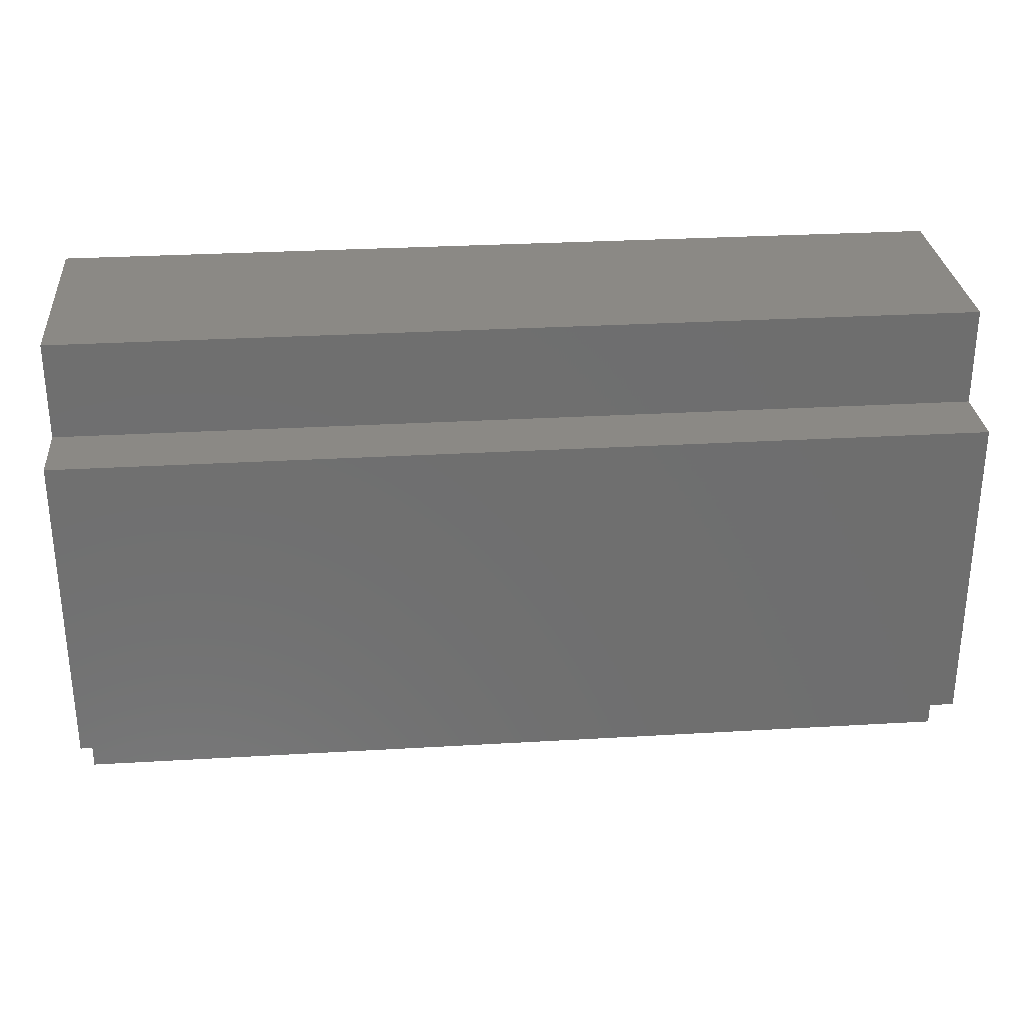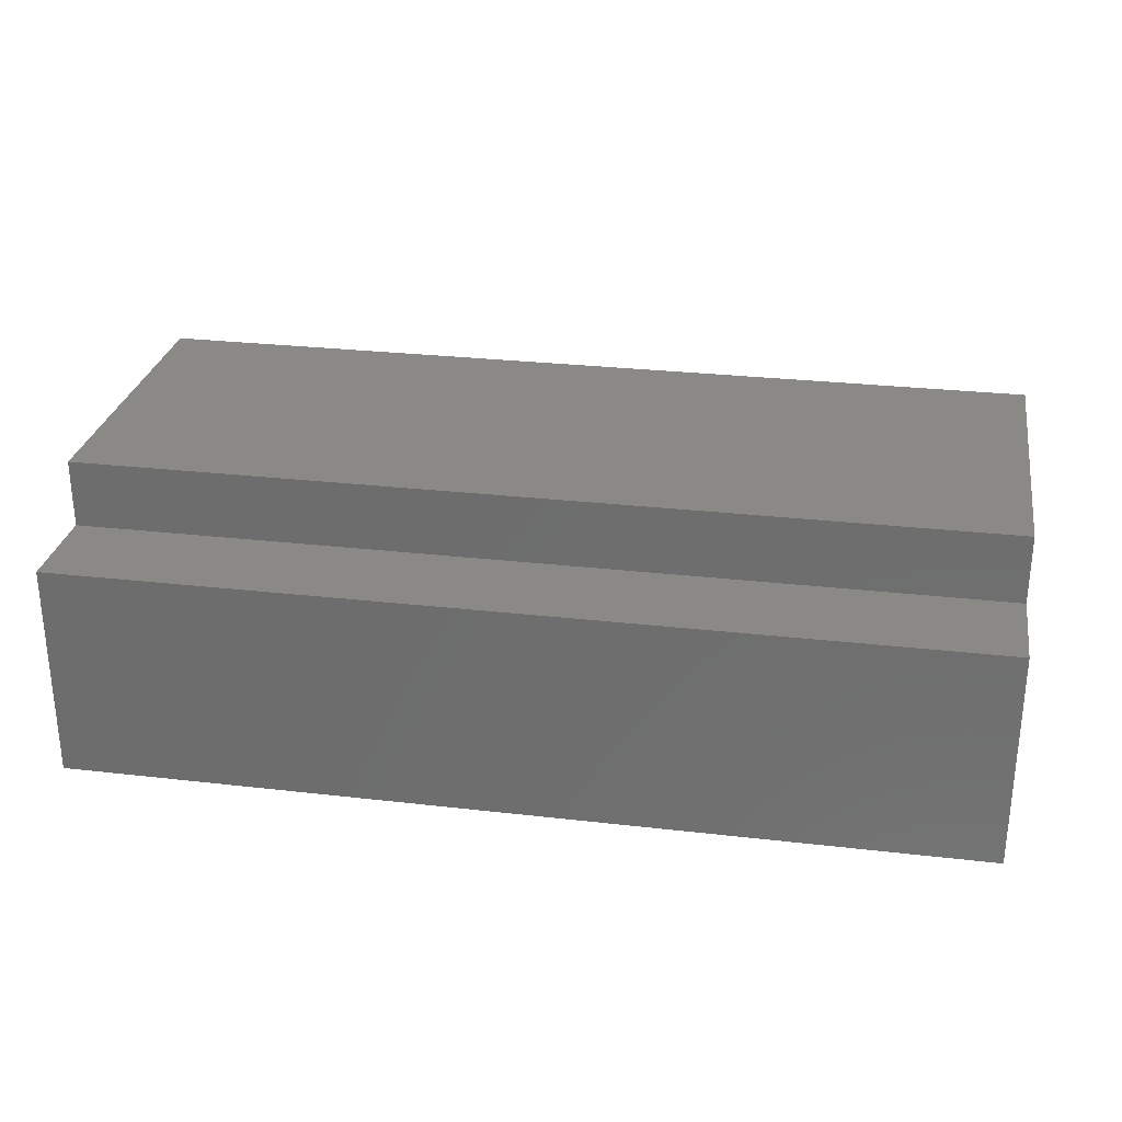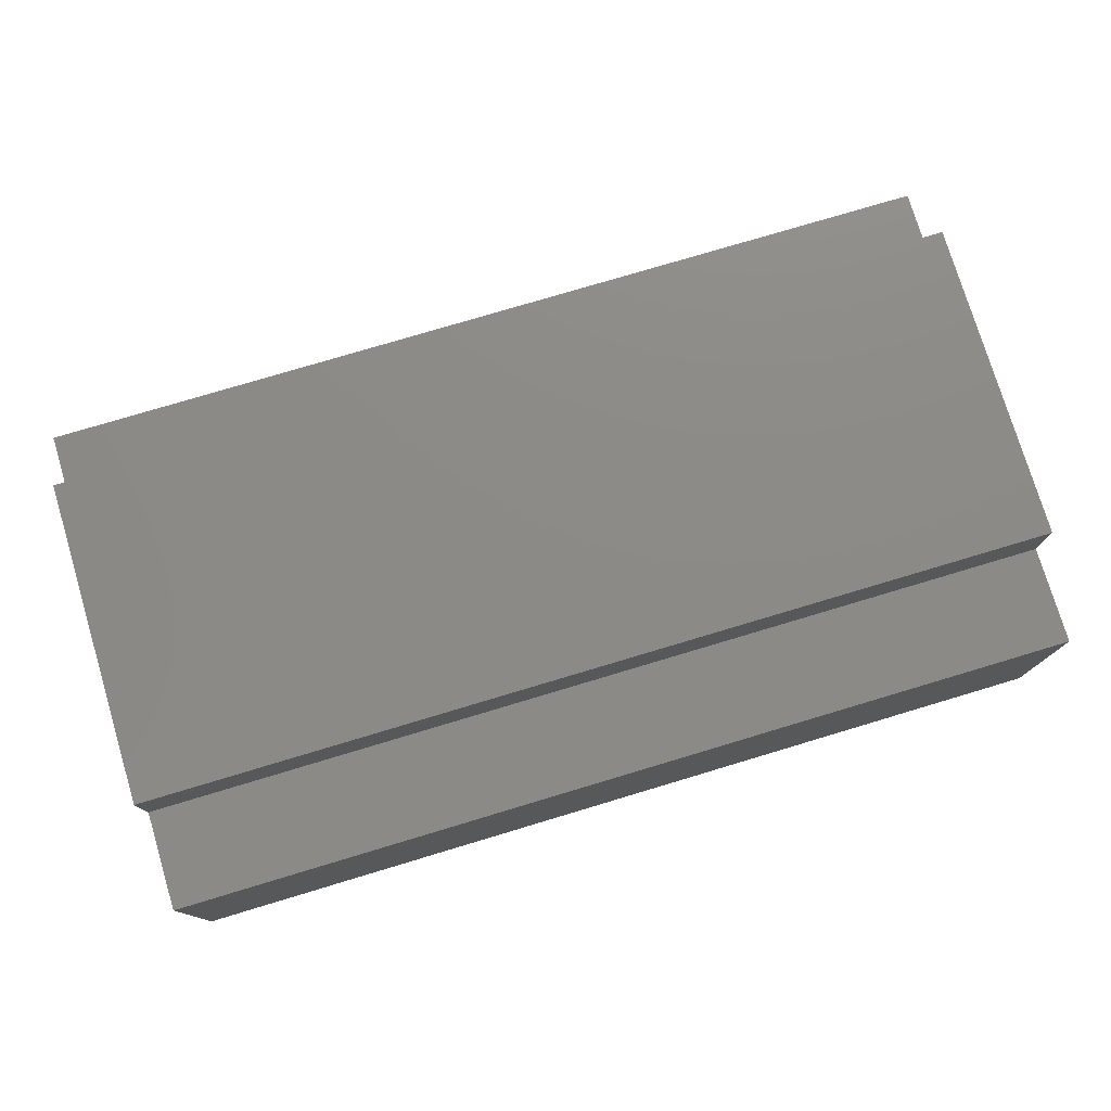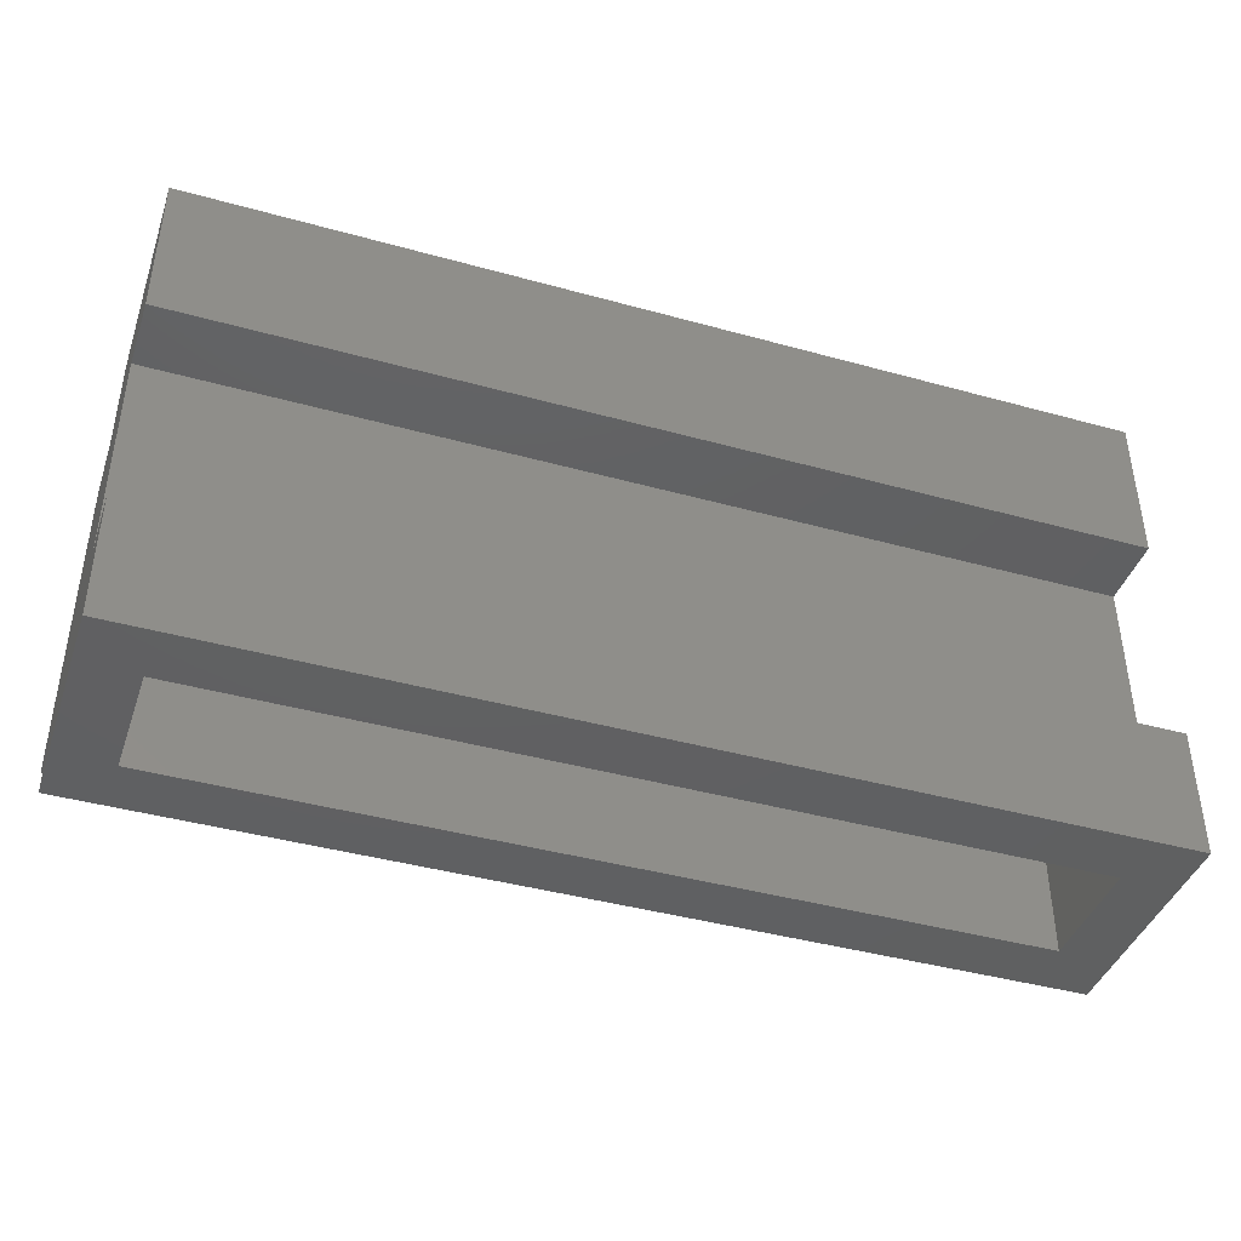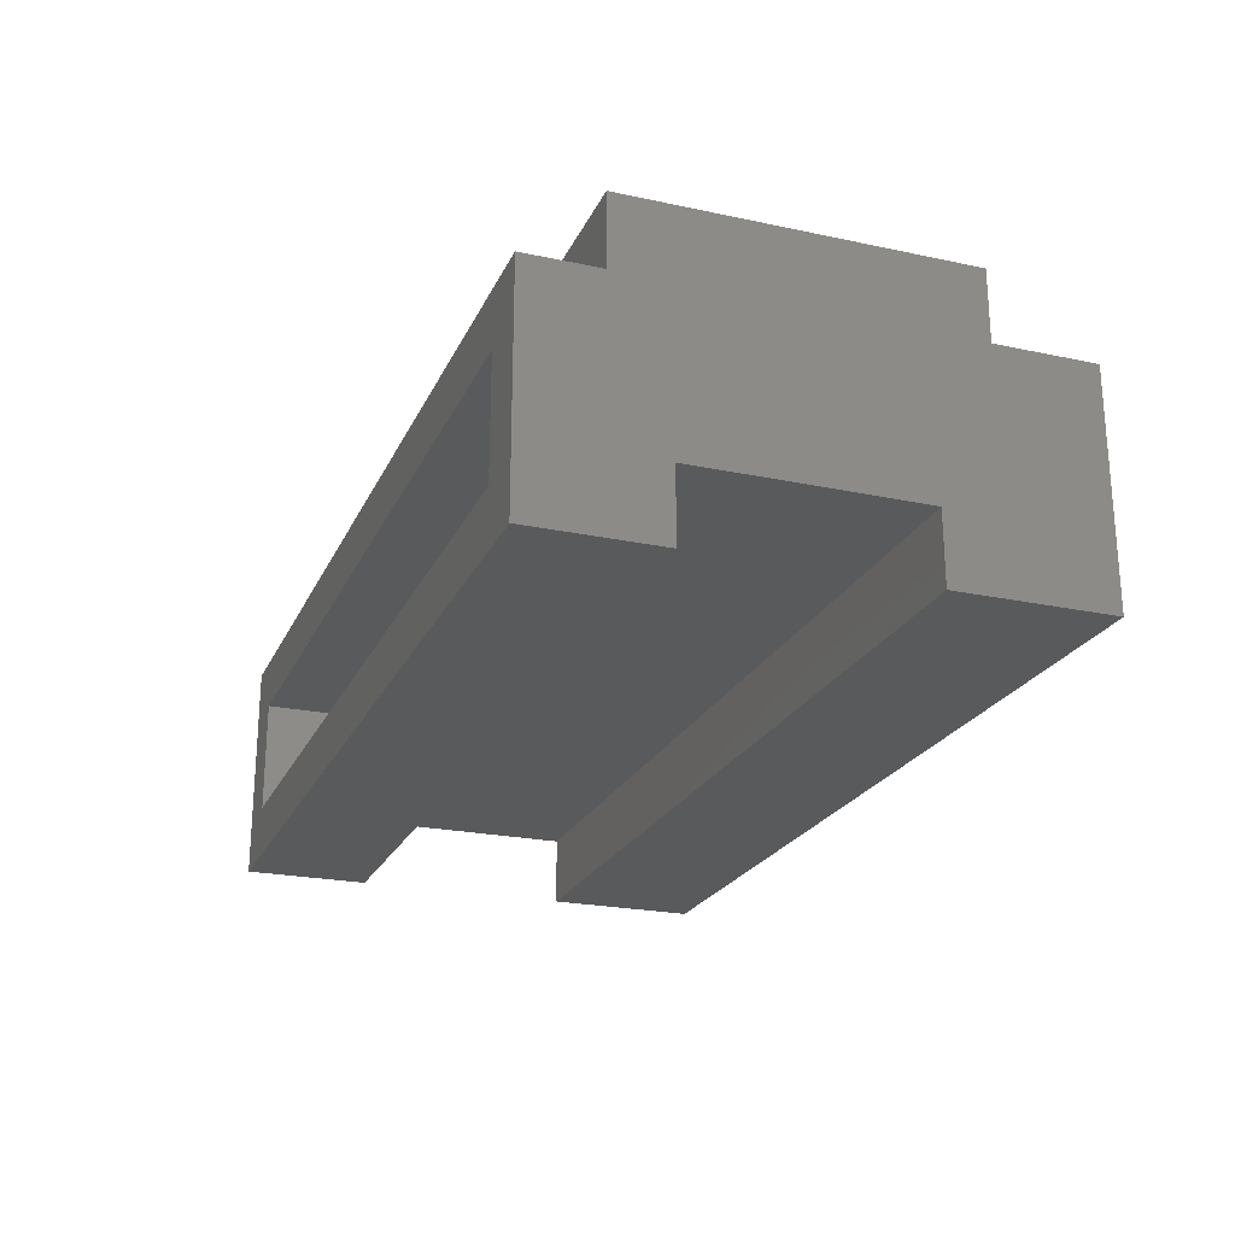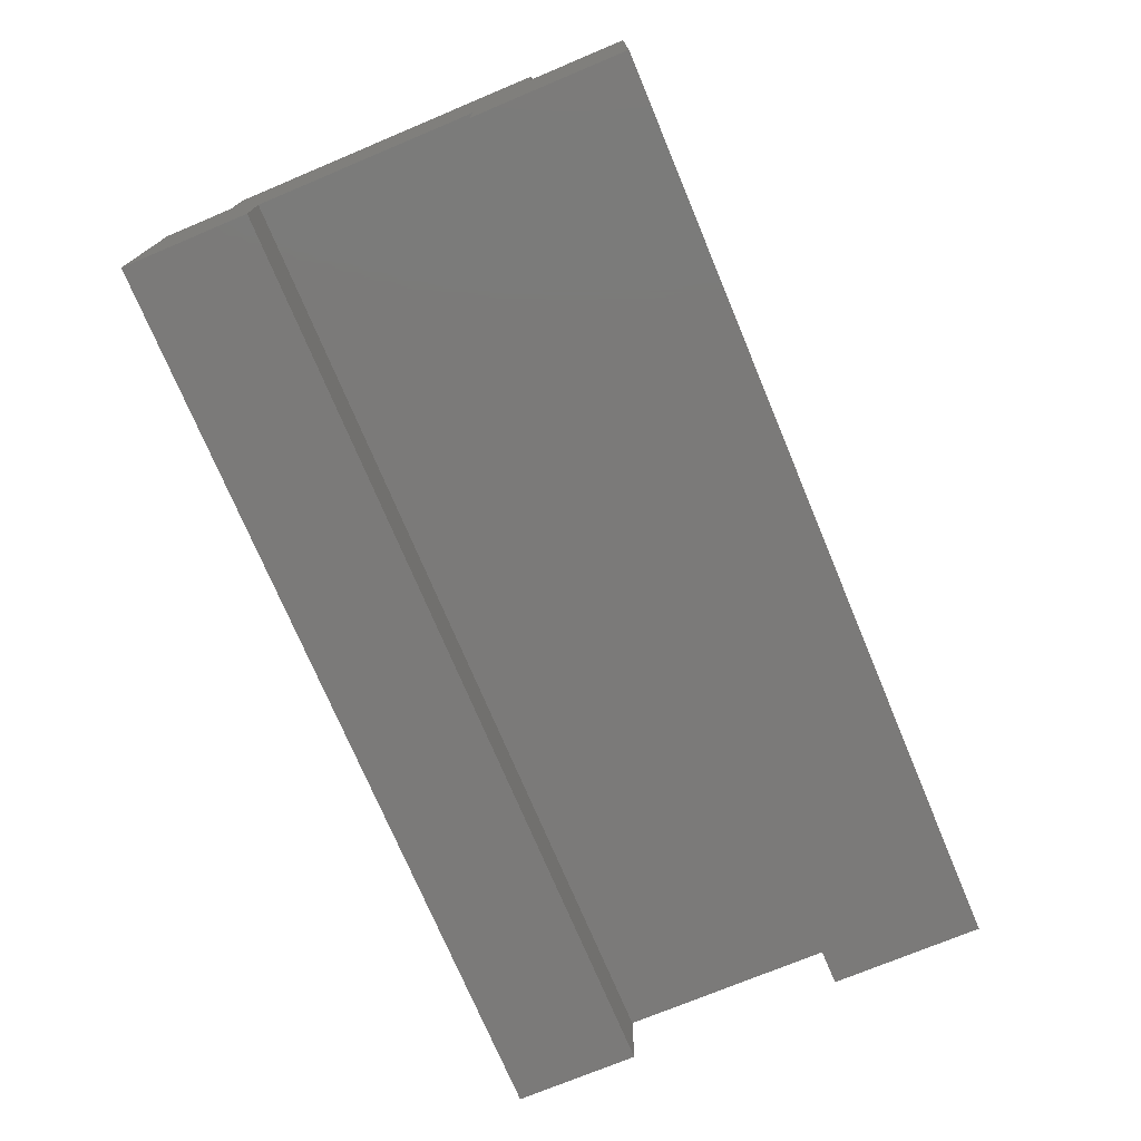
<metadata>
{"format":"stl","ext":"stl","renderer":"f3d","projection":"perspective","resolution":1024,"background":"white","views":[{"elev":29.3,"azim":-5.0,"up":"+Y"},{"elev":28.1,"azim":-170.1,"up":"+Z"},{"elev":77.0,"azim":163.3,"up":"+Z"},{"elev":-41.7,"azim":161.5,"up":"+Y"},{"elev":-22.8,"azim":70.0,"up":"+Z"},{"elev":-73.5,"azim":112.7,"up":"+Z"}]}
</metadata>
<code>
# stl→obj: 48 verts, 92 faces
v -0.02344 -1.435e-18 -0.02344
v 0.02344 1.435e-18 0.02344
v -0.02344 0 0.1688
v 0.02344 7.468e-18 0.122
v 0.7734 0 0.1688
v 0.7266 7.468e-18 0.122
v 0.7734 -1.435e-18 -0.02344
v 0.7266 1.435e-18 0.02344
v 0.02344 0.06209 0.02344
v 0.7266 0.06209 0.02344
v 0.02344 0.109 0.122
v 0.7266 0.109 0.122
v 0.02344 0.2973 0.1818
v 0.02344 0.109 0.1818
v 0.02344 0.3442 0.08331
v 0.02344 0.3442 0.02344
v 0.02344 0.3828 0.02344
v 0.02344 0.3828 0.122
v 0.02344 0.2973 0.122
v 0.02344 0.06209 0.08331
v 0.7266 0.109 0.1818
v 0.7266 0.2973 0.1818
v 0.7266 0.3442 0.08331
v 0.7266 0.06209 0.08331
v 0.7266 0.2973 0.122
v 0.7266 0.3828 0.122
v 0.7266 0.3828 0.02344
v 0.7266 0.3442 0.02344
v -0.02344 0.2973 -0.02344
v -0.02344 0.4297 -0.02344
v 0.7734 0.2973 -0.02344
v 0.7734 0.4297 -0.02344
v -0.02344 0.109 -0.02344
v 0.7734 0.109 -0.02344
v -0.02344 0.109 0.03643
v 0.7734 0.109 0.03643
v -0.02344 0.2973 0.03643
v 0.7734 0.2973 0.03643
v -0.02344 0.4297 0.1688
v 0.7734 0.4297 0.1688
v -0.02344 0.06209 0.1688
v 0.7734 0.06209 0.1688
v -0.02344 0.3442 0.1688
v 0.7734 0.3442 0.1688
v -0.02344 0.3442 0.2287
v 0.7734 0.3442 0.2287
v -0.02344 0.06209 0.2287
v 0.7734 0.06209 0.2287
f 1 2 3
f 3 2 4
f 3 4 5
f 5 4 6
f 5 6 7
f 7 6 8
f 7 8 1
f 1 8 2
f 2 8 9
f 9 8 10
f 11 12 4
f 4 12 6
f 13 14 11
f 15 16 17
f 15 17 18
f 15 18 19
f 15 19 20
f 19 13 20
f 20 13 11
f 20 11 4
f 4 2 20
f 20 2 9
f 12 21 22
f 23 24 25
f 23 25 26
f 23 26 27
f 23 27 28
f 6 12 24
f 24 12 22
f 24 22 25
f 6 24 8
f 8 24 10
f 29 30 31
f 31 30 32
f 1 33 7
f 7 33 34
f 33 35 34
f 34 35 36
f 35 37 36
f 36 37 38
f 37 29 38
f 38 29 31
f 30 39 32
f 32 39 40
f 41 3 42
f 42 3 5
f 39 43 40
f 40 43 44
f 45 46 43
f 43 46 44
f 45 47 46
f 46 47 48
f 41 42 47
f 47 42 48
f 37 43 29
f 29 43 39
f 29 39 30
f 43 37 45
f 45 37 35
f 45 35 47
f 47 35 33
f 47 33 41
f 41 33 1
f 41 1 3
f 32 40 31
f 31 40 44
f 31 44 38
f 38 44 46
f 38 46 36
f 36 46 48
f 36 48 34
f 34 48 42
f 34 42 7
f 7 42 5
f 16 28 17
f 17 28 27
f 9 10 20
f 20 10 24
f 20 24 15
f 15 24 23
f 15 23 16
f 16 23 28
f 17 27 18
f 18 27 26
f 18 26 19
f 19 26 25
f 13 19 22
f 22 19 25
f 13 22 14
f 14 22 21
f 11 14 12
f 12 14 21

</code>
